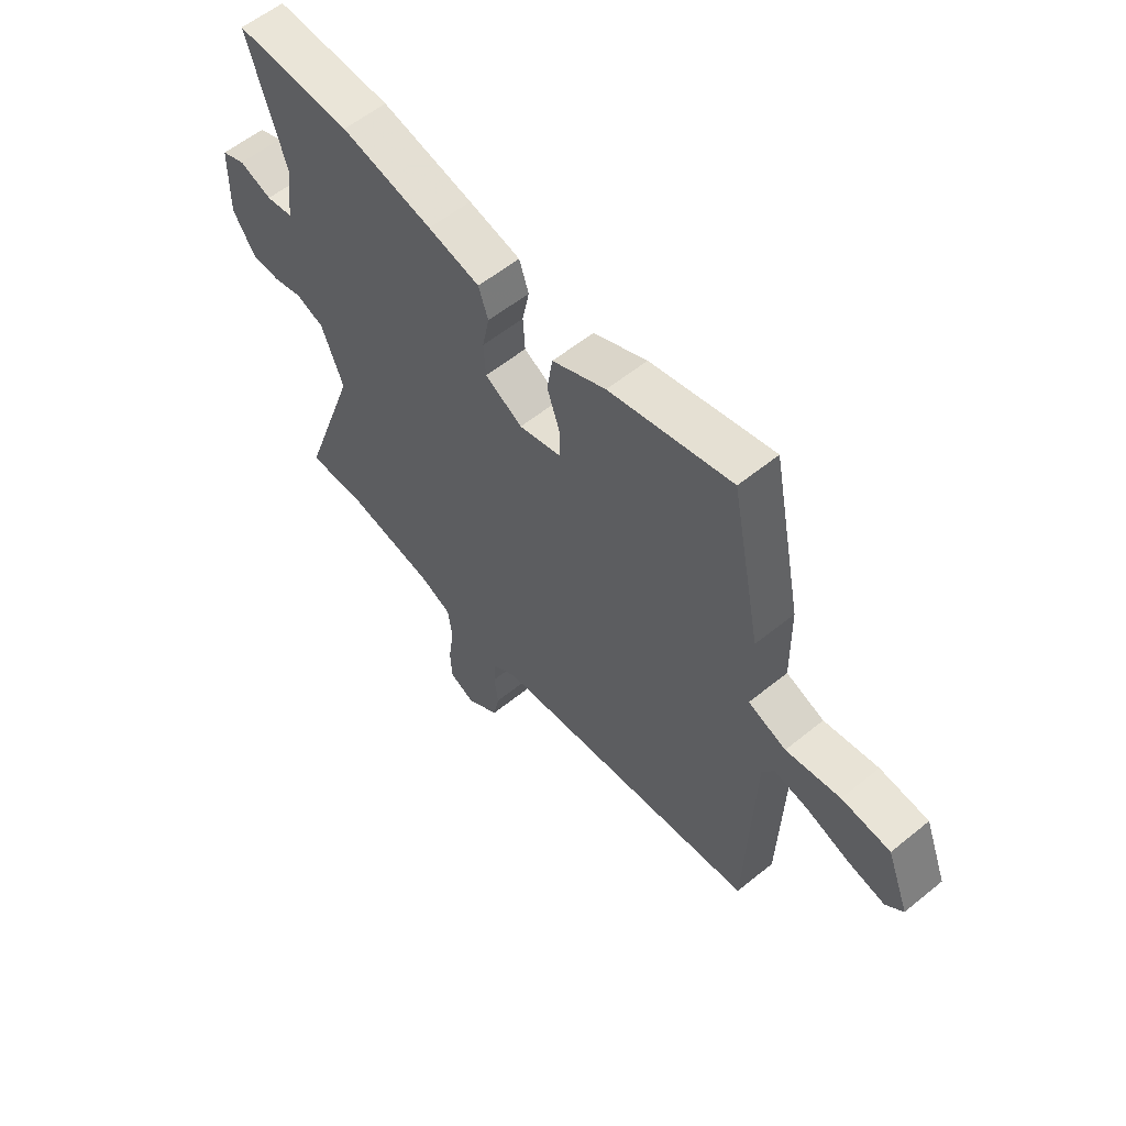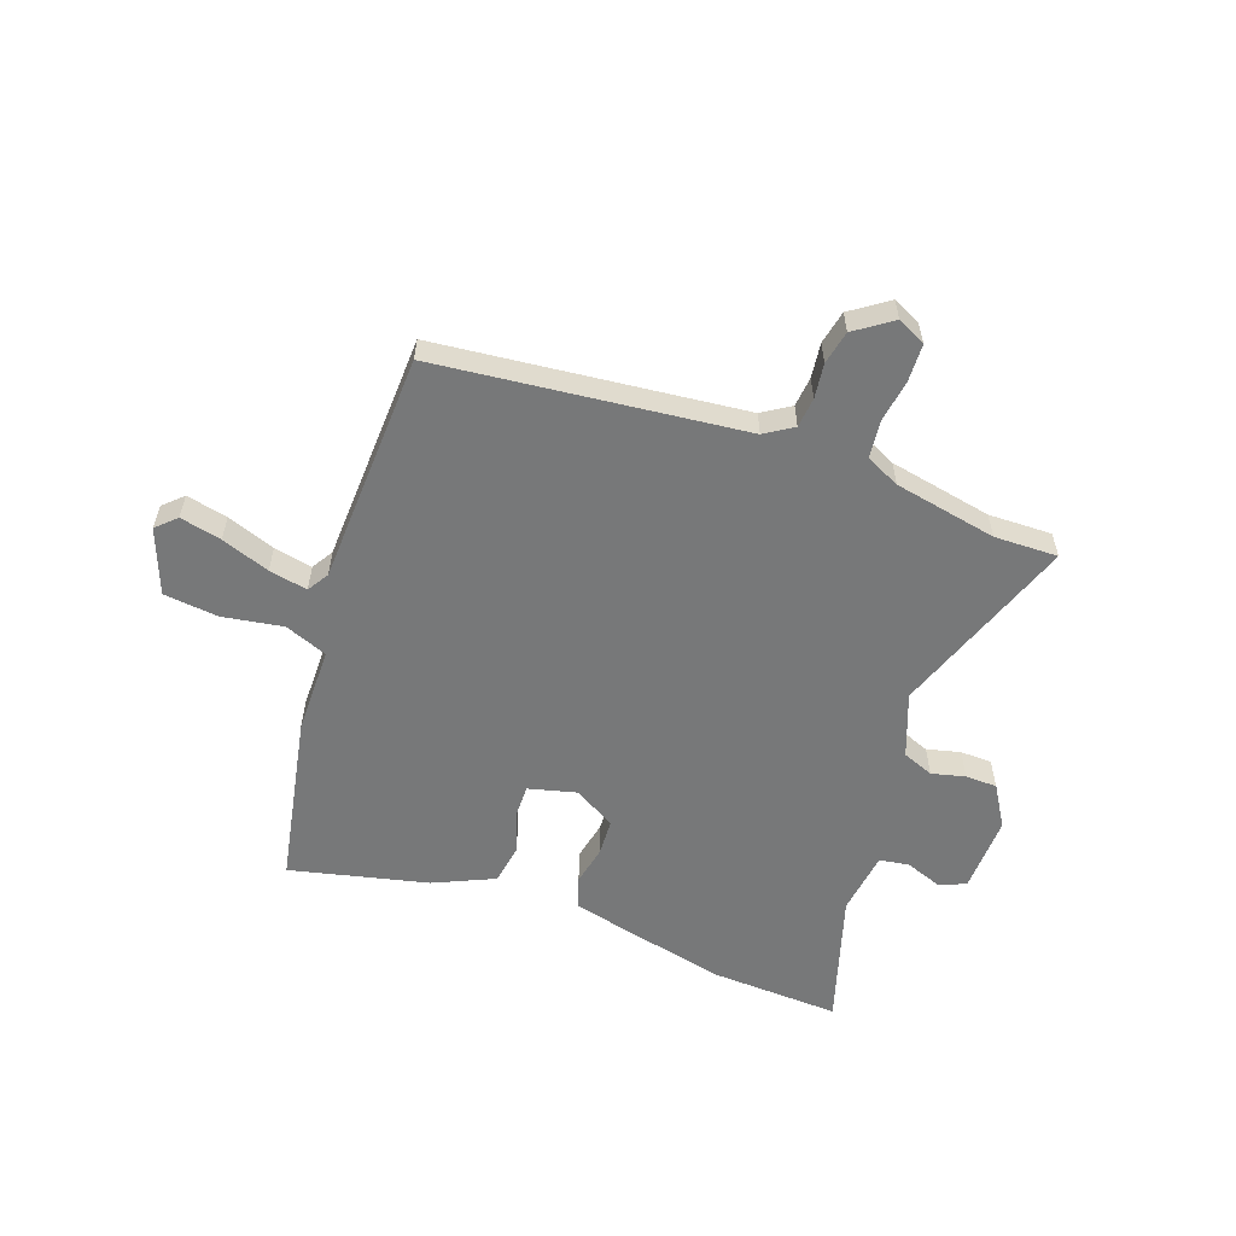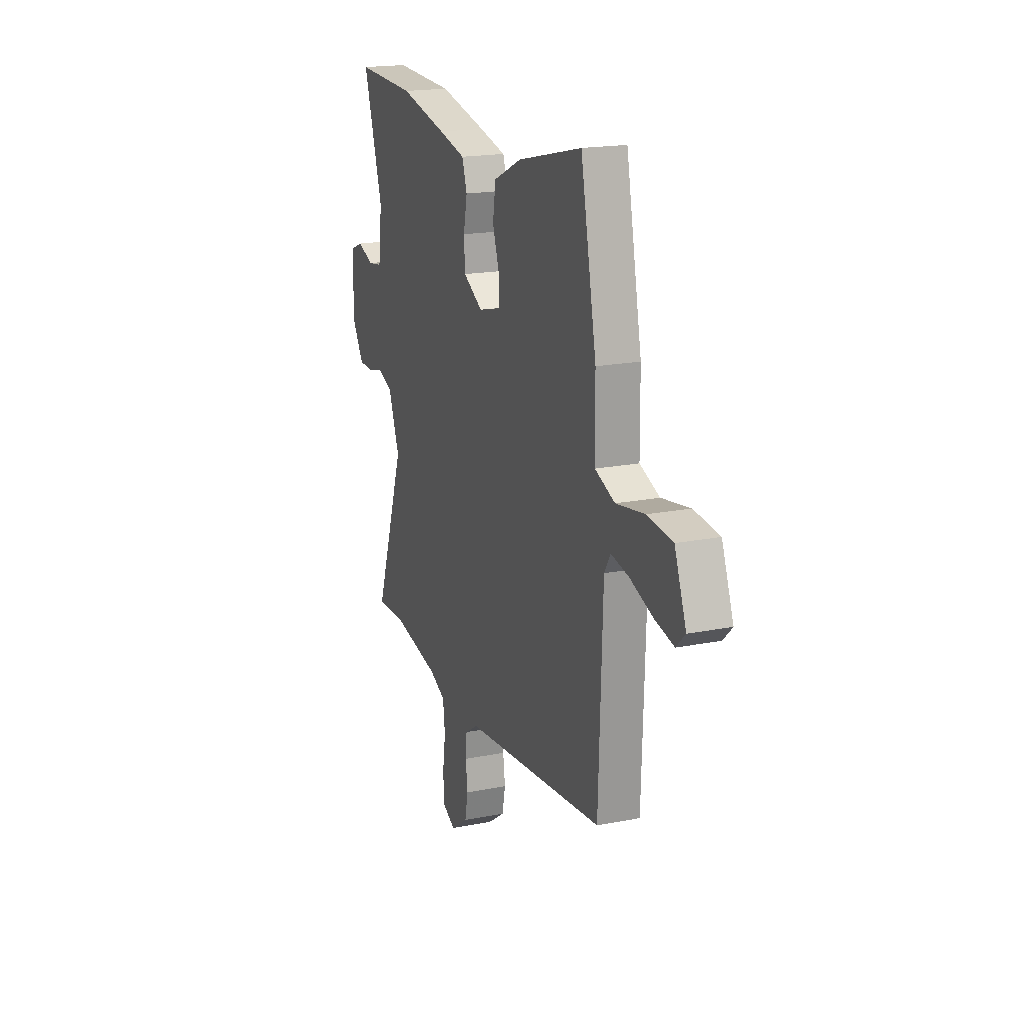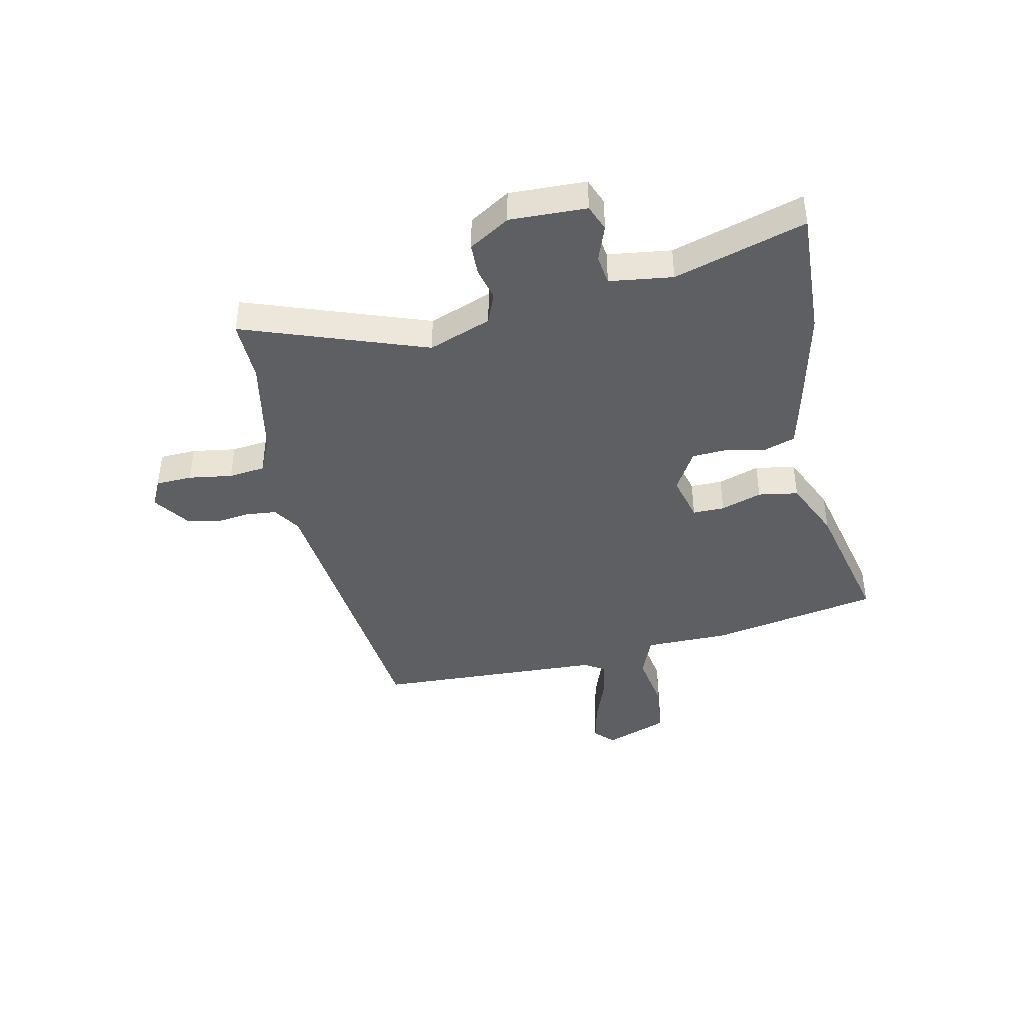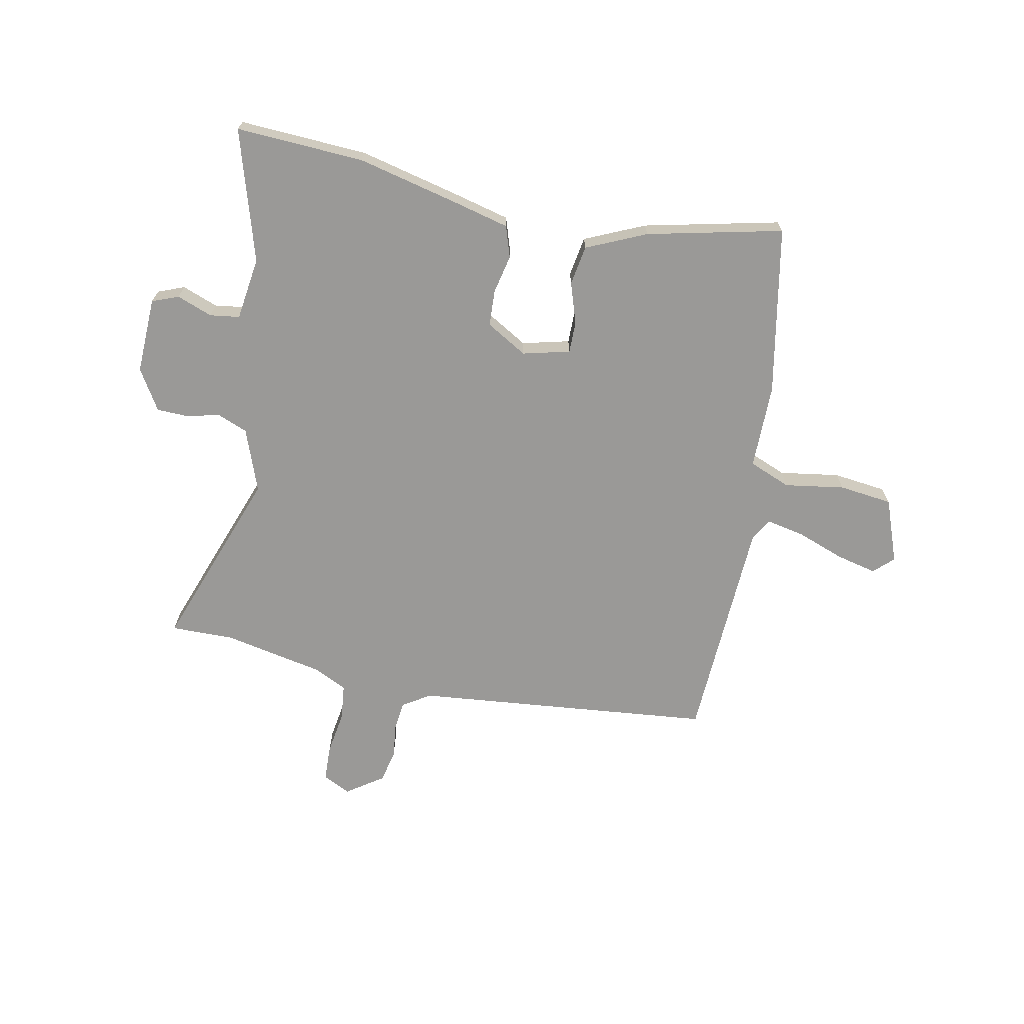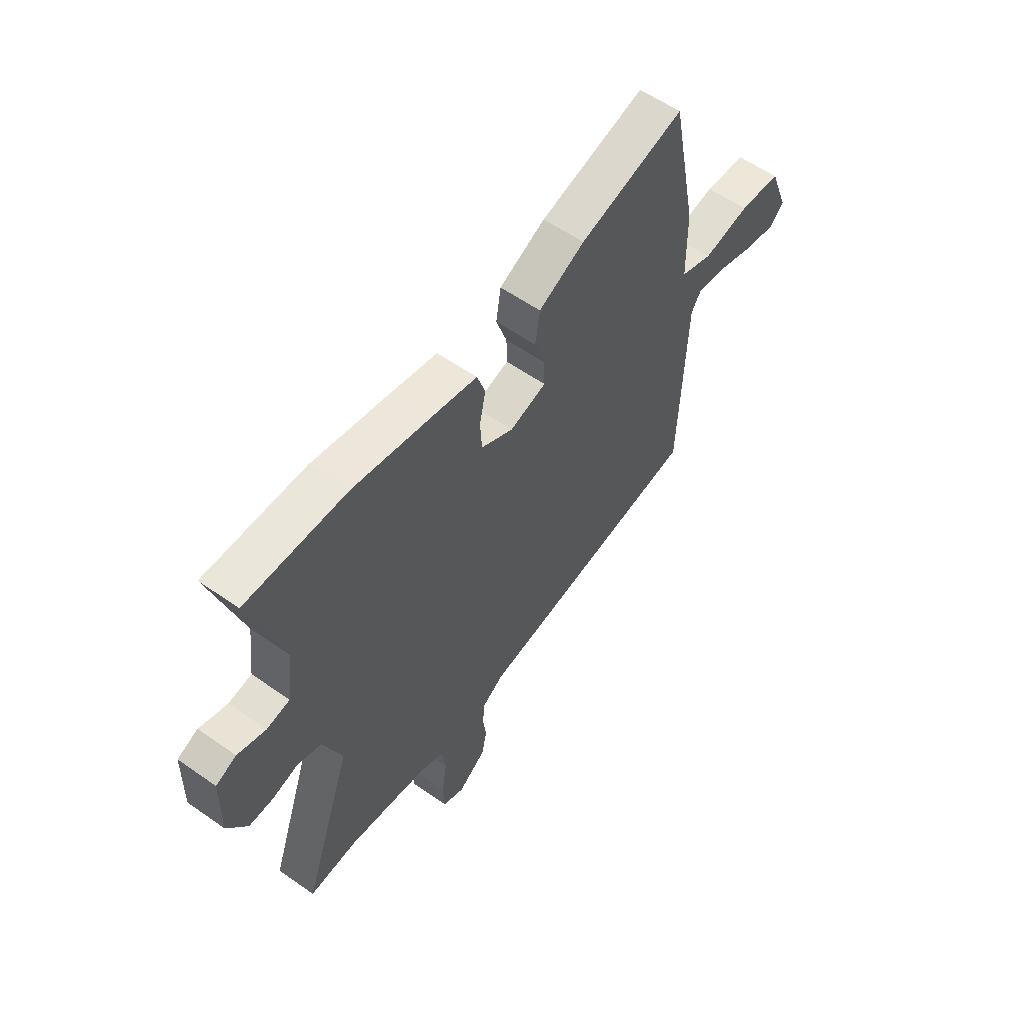
<metadata>
{"format":"obj","ext":"obj","renderer":"f3d","projection":"perspective","resolution":1024,"background":"white","views":[{"elev":57.9,"azim":49.9,"up":"+Z"},{"elev":-57.4,"azim":159.9,"up":"+Y"},{"elev":18.9,"azim":69.3,"up":"+Z"},{"elev":-41.9,"azim":-78.3,"up":"+Y"},{"elev":-68.9,"azim":-12.1,"up":"+Y"},{"elev":58.1,"azim":-54.0,"up":"+Z"}]}
</metadata>
<code>
v -0.605 0.07 0.504
v -0.375 0.07 0.495
v -0.195 0.07 0.455
v -0.093 0.07 0.431
v -0.074 0.07 0.375
v -0.088 0.07 0.306
v -0.084 0.07 0.241
v -0.01 0.07 0.199
v 0.074 0.07 0.221
v 0.073 0.07 0.278
v 0.048 0.07 0.351
v 0.059 0.07 0.422
v 0.165 0.07 0.471
v 0.407 0.07 0.529
v 0.467 0.07 0.228
v 0.469 0.07 0.076
v 0.544 0.07 0.047
v 0.651 0.07 0.065
v 0.747 0.07 0.055
v 0.791 0.07 -0.059
v 0.757 0.07 -0.092
v 0.684 0.07 -0.076
v 0.599 0.07 -0.046
v 0.531 0.07 -0.033
v 0.508 0.07 -0.071
v 0.494 0.07 -0.481
v -0.043 0.07 -0.542
v -0.092 0.07 -0.574
v -0.097 0.07 -0.627
v -0.089 0.07 -0.688
v -0.101 0.07 -0.747
v -0.166 0.07 -0.793
v -0.216 0.07 -0.769
v -0.219 0.07 -0.704
v -0.208 0.07 -0.626
v -0.216 0.07 -0.561
v -0.276 0.07 -0.533
v -0.457 0.07 -0.499
v -0.569 0.07 -0.502
v -0.455 0.07 -0.175
v -0.498 0.07 -0.063
v -0.553 0.07 -0.042
v -0.612 0.07 -0.057
v -0.668 0.07 -0.056
v -0.713 0.07 0.016
v -0.71 0.07 0.153
v -0.663 0.07 0.172
v -0.599 0.07 0.149
v -0.546 0.07 0.157
v -0.532 0.07 0.27
v -0.605 0 0.504
v -0.375 0 0.495
v -0.195 0 0.455
v -0.093 0 0.431
v -0.074 0 0.375
v -0.088 0 0.306
v -0.084 0 0.241
v -0.01 0 0.199
v 0.074 0 0.221
v 0.073 0 0.278
v 0.048 0 0.351
v 0.059 0 0.422
v 0.165 0 0.471
v 0.407 0 0.529
v 0.467 0 0.228
v 0.469 0 0.076
v 0.544 0 0.047
v 0.651 0 0.065
v 0.747 0 0.055
v 0.791 0 -0.059
v 0.757 0 -0.092
v 0.684 0 -0.076
v 0.599 0 -0.046
v 0.531 0 -0.033
v 0.508 0 -0.071
v 0.494 0 -0.481
v -0.043 0 -0.542
v -0.092 0 -0.574
v -0.097 0 -0.627
v -0.089 0 -0.688
v -0.101 0 -0.747
v -0.166 0 -0.793
v -0.216 0 -0.769
v -0.219 0 -0.704
v -0.208 0 -0.626
v -0.216 0 -0.561
v -0.276 0 -0.533
v -0.457 0 -0.499
v -0.569 0 -0.502
v -0.455 0 -0.175
v -0.498 0 -0.063
v -0.553 0 -0.042
v -0.612 0 -0.057
v -0.668 0 -0.056
v -0.713 0 0.016
v -0.71 0 0.153
v -0.663 0 0.172
v -0.599 0 0.149
v -0.546 0 0.157
v -0.532 0 0.27
f 45 46 47 48
f 45 48 49
f 42 43 44 45
f 42 45 49
f 41 42 49 50
f 38 39 40
f 37 38 40
f 36 37 40 41
f 32 33 34 35
f 32 35 36
f 29 30 31 32
f 28 29 32 36
f 27 28 36 41
f 25 26 27 41
f 20 21 22 23
f 20 23 24
f 17 18 19 20
f 16 17 20 24
f 13 14 15 16
f 10 11 12 13
f 9 10 13 16
f 8 9 16 24
f 3 4 5 6
f 3 6 7
f 50 1 2 3
f 50 3 7
f 41 50 7 8
f 8 24 25 41
f 98 97 96 95
f 99 98 95
f 95 94 93 92
f 99 95 92
f 100 99 92 91
f 90 89 88
f 90 88 87
f 91 90 87 86
f 85 84 83 82
f 86 85 82
f 82 81 80 79
f 86 82 79 78
f 91 86 78 77
f 91 77 76 75
f 73 72 71 70
f 74 73 70
f 70 69 68 67
f 74 70 67 66
f 66 65 64 63
f 63 62 61 60
f 66 63 60 59
f 74 66 59 58
f 56 55 54 53
f 57 56 53
f 53 52 51 100
f 57 53 100
f 58 57 100 91
f 91 75 74 58
f 1 51 52 2
f 2 52 53 3
f 3 53 54 4
f 4 54 55 5
f 5 55 56 6
f 6 56 57 7
f 7 57 58 8
f 8 58 59 9
f 9 59 60 10
f 10 60 61 11
f 11 61 62 12
f 12 62 63 13
f 13 63 64 14
f 14 64 65 15
f 15 65 66 16
f 16 66 67 17
f 17 67 68 18
f 18 68 69 19
f 19 69 70 20
f 20 70 71 21
f 21 71 72 22
f 22 72 73 23
f 23 73 74 24
f 24 74 75 25
f 25 75 76 26
f 26 76 77 27
f 27 77 78 28
f 28 78 79 29
f 29 79 80 30
f 30 80 81 31
f 31 81 82 32
f 32 82 83 33
f 33 83 84 34
f 34 84 85 35
f 35 85 86 36
f 36 86 87 37
f 37 87 88 38
f 38 88 89 39
f 39 89 90 40
f 40 90 91 41
f 41 91 92 42
f 42 92 93 43
f 43 93 94 44
f 44 94 95 45
f 45 95 96 46
f 46 96 97 47
f 47 97 98 48
f 48 98 99 49
f 49 99 100 50
f 50 100 51 1

</code>
